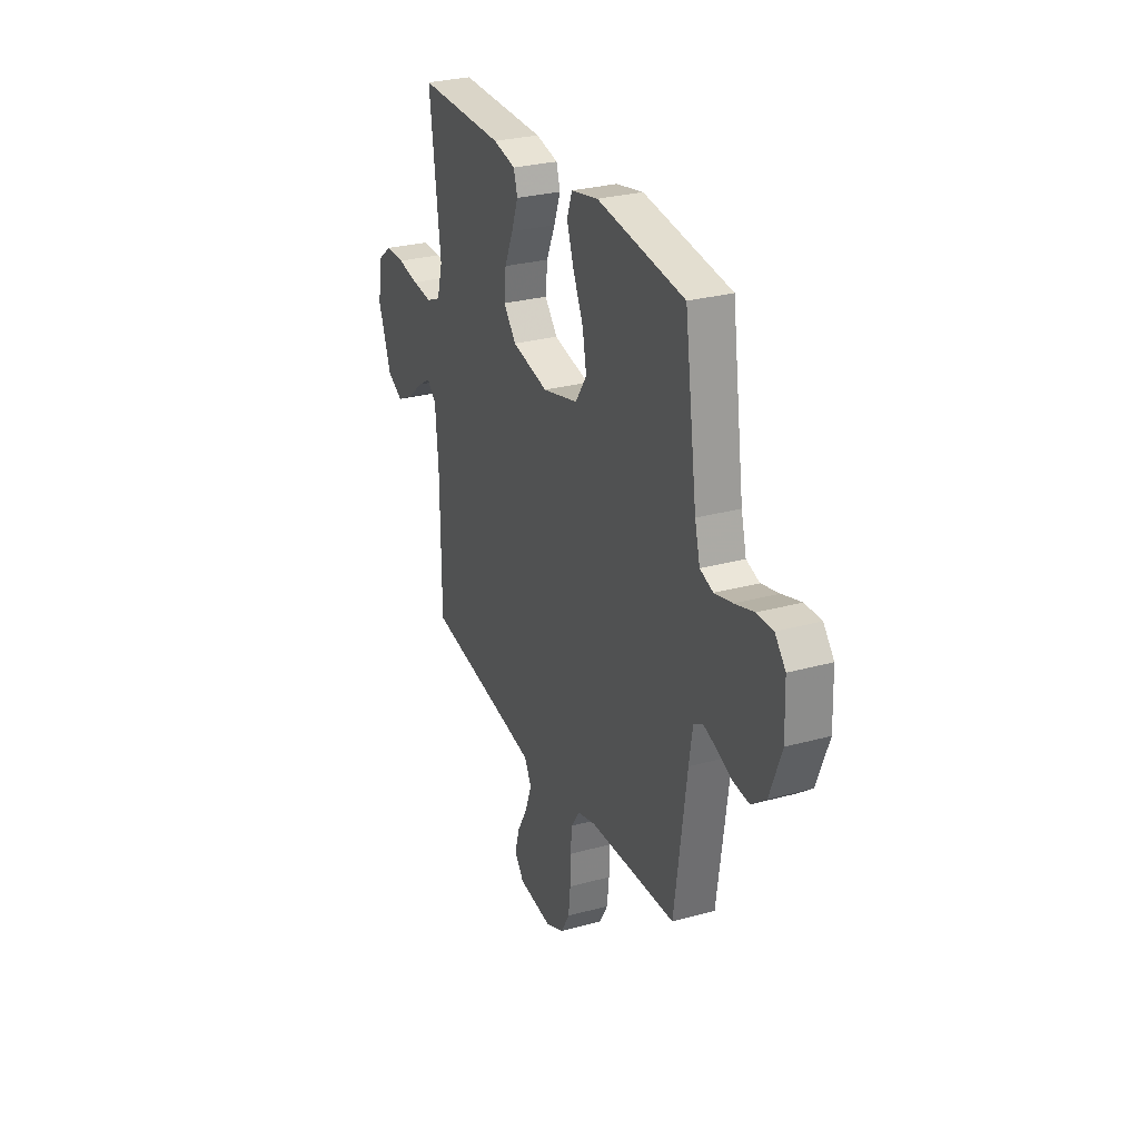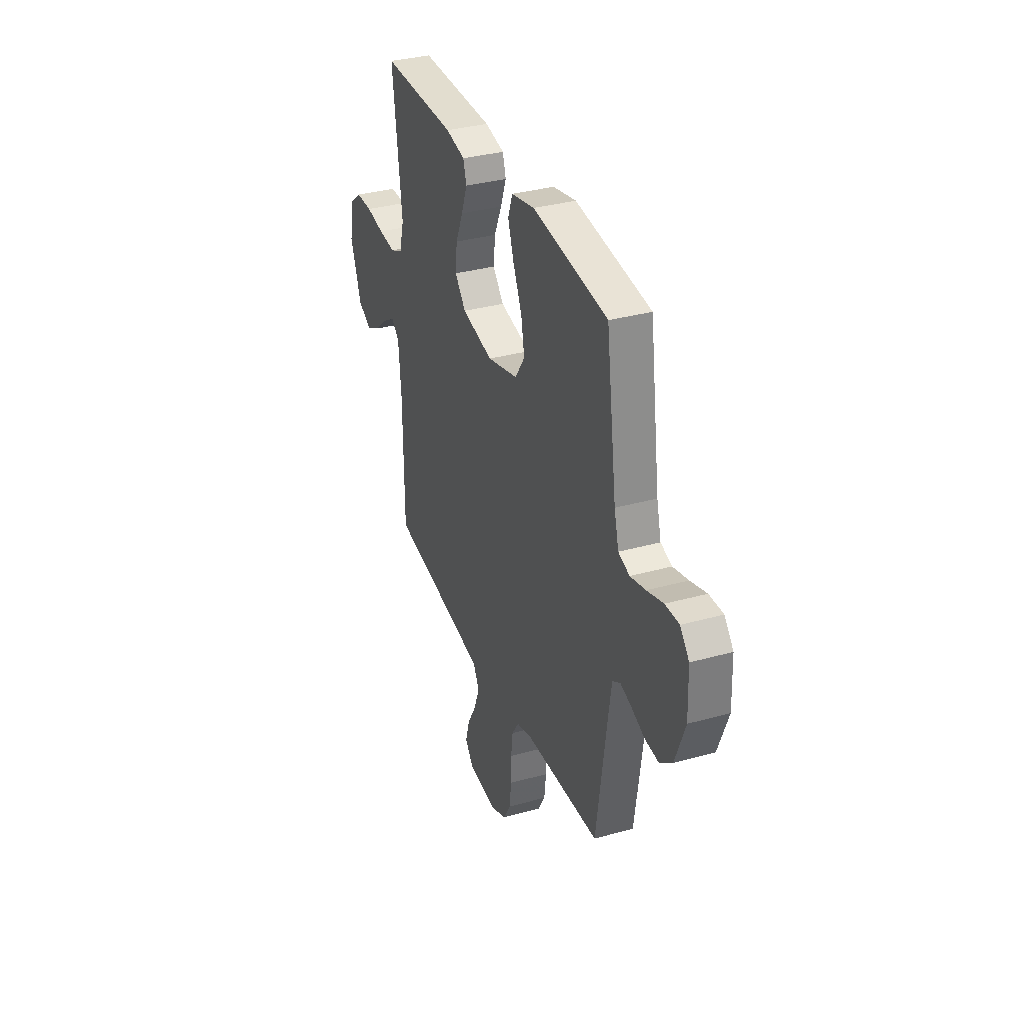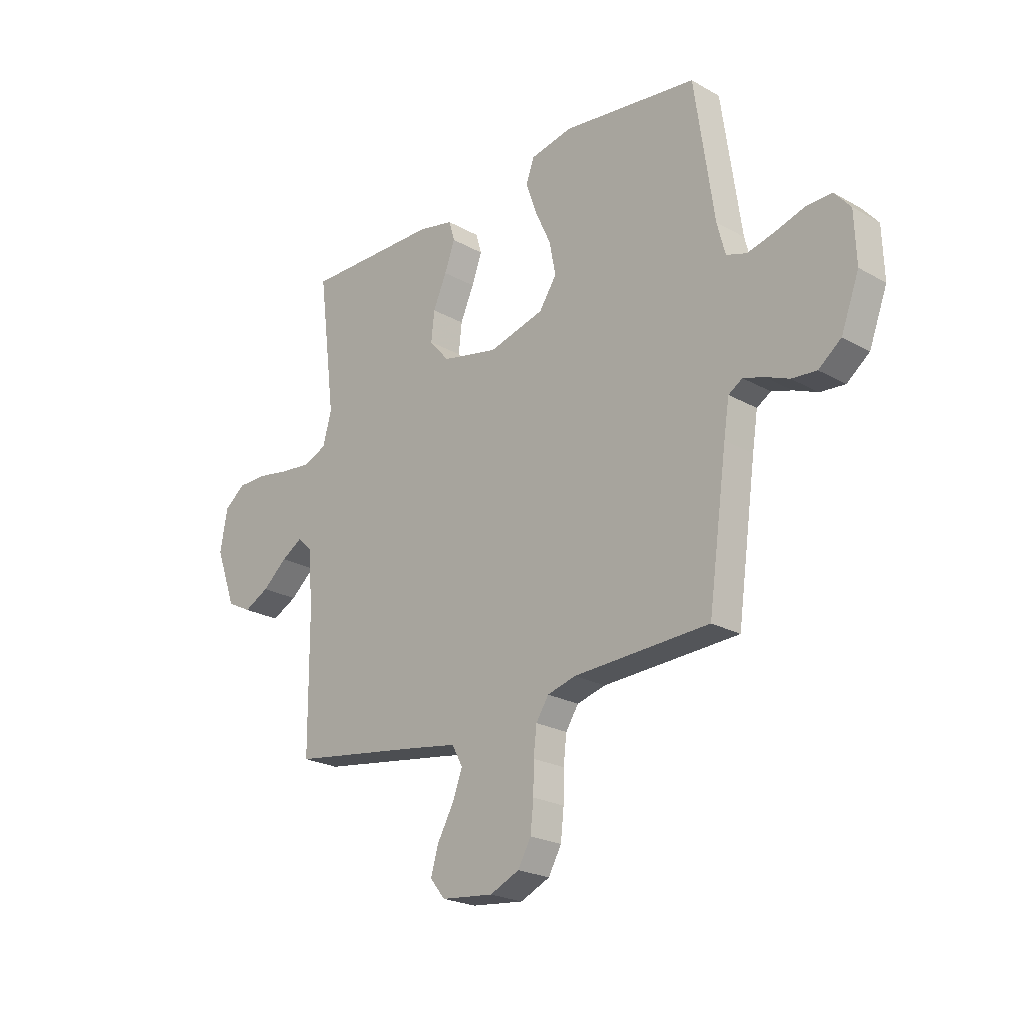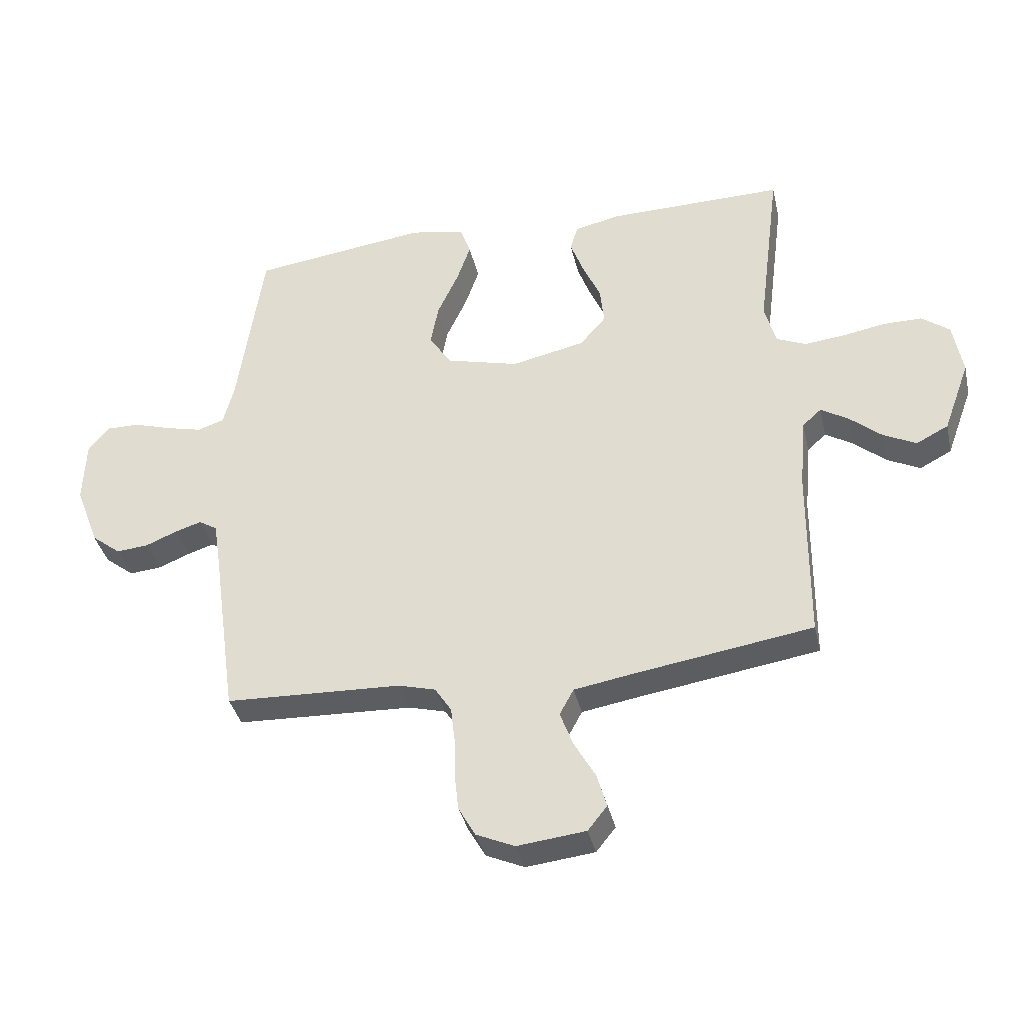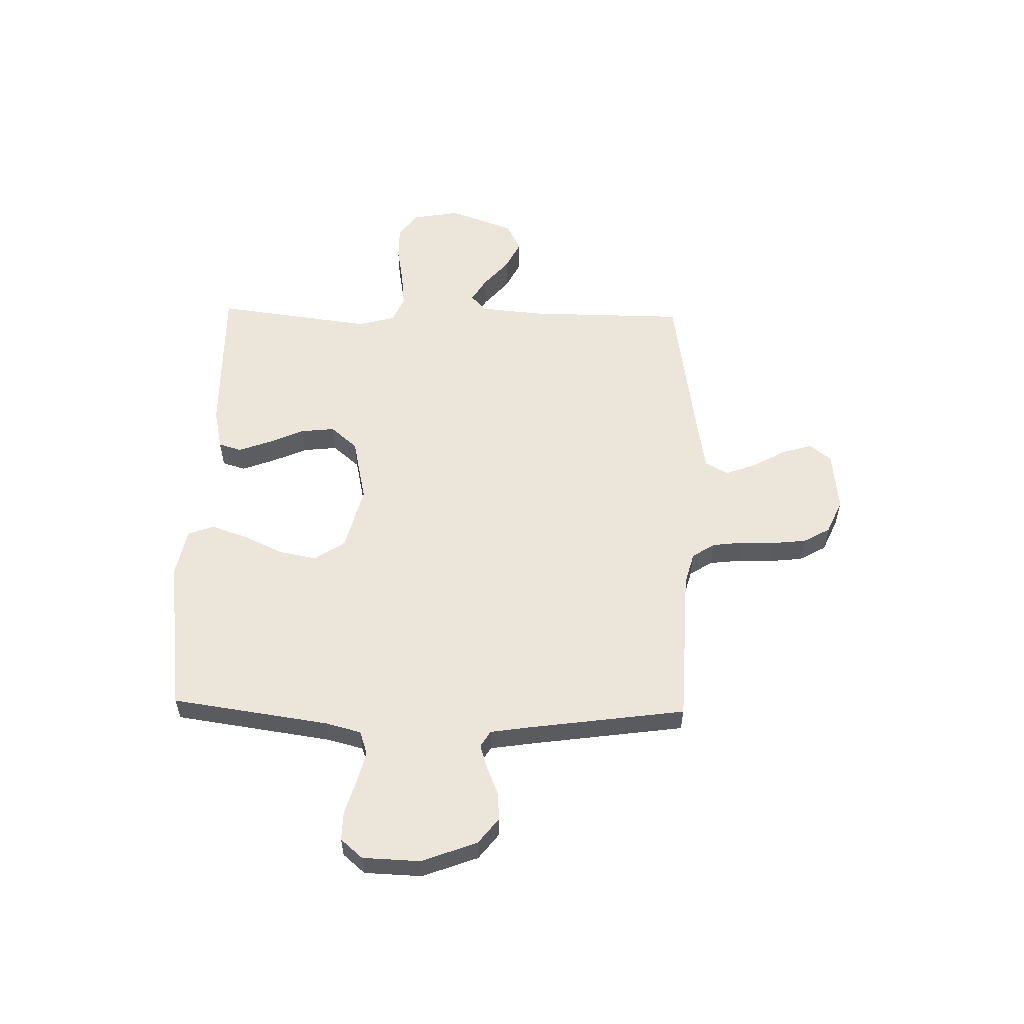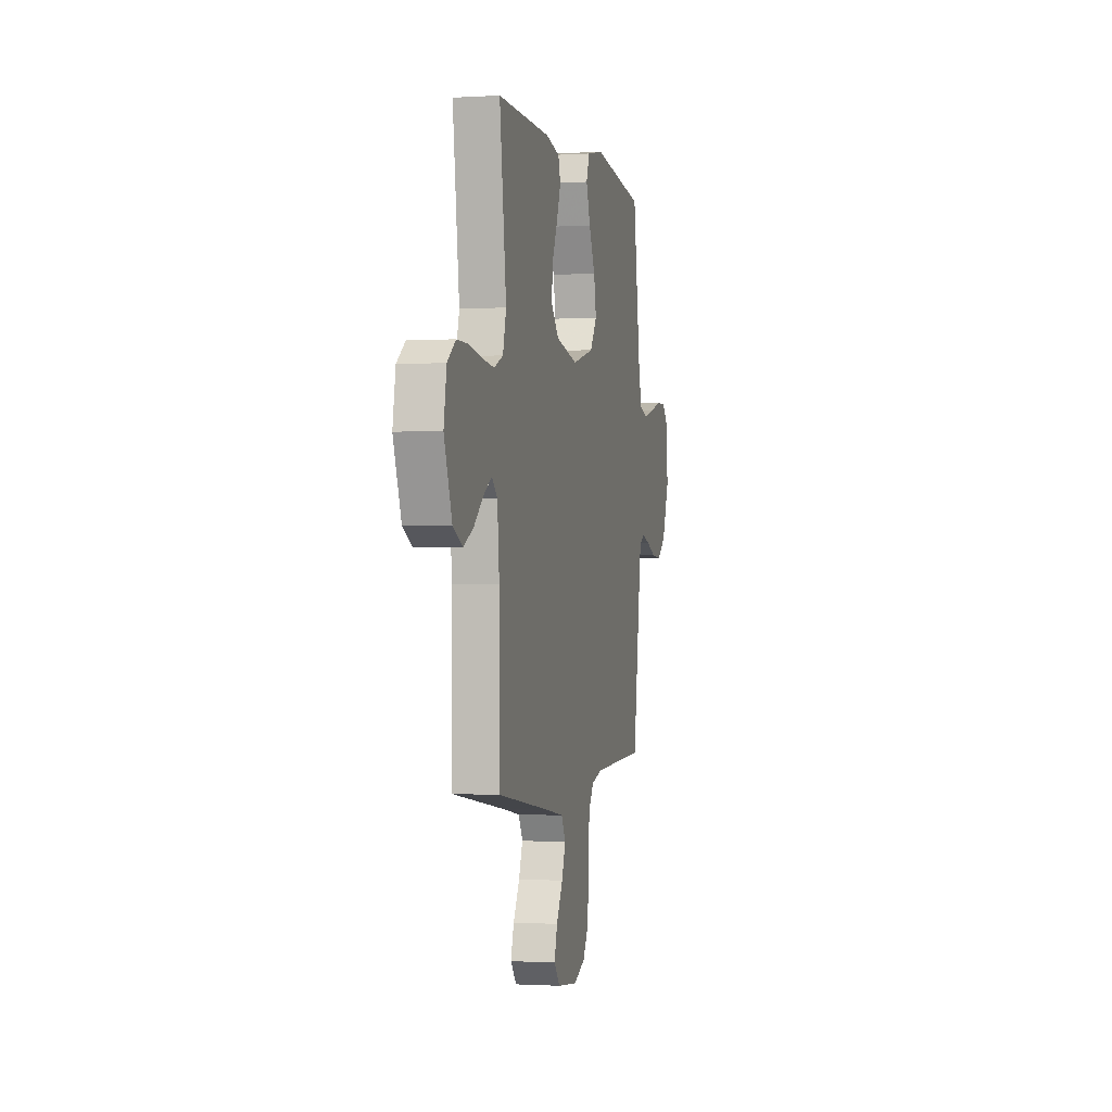
<metadata>
{"format":"obj","ext":"obj","renderer":"f3d","projection":"perspective","resolution":1024,"background":"white","views":[{"elev":28.4,"azim":67.5,"up":"+Z"},{"elev":34.1,"azim":69.3,"up":"+Z"},{"elev":-23.0,"azim":46.3,"up":"+Z"},{"elev":-37.3,"azim":-167.2,"up":"+Z"},{"elev":56.2,"azim":91.4,"up":"+Y"},{"elev":-0.9,"azim":-77.1,"up":"+Z"}]}
</metadata>
<code>
v -0.5 0.07 -0.5
v -0.502 0.07 -0.2
v -0.513 0.07 -0.077
v -0.545 0.07 -0.048
v -0.591 0.07 -0.076
v -0.646 0.07 -0.123
v -0.702 0.07 -0.151
v -0.756 0.07 -0.123
v -0.801 0.07 0
v -0.785 0.07 0.091
v -0.738 0.07 0.127
v -0.672 0.07 0.127
v -0.599 0.07 0.114
v -0.531 0.07 0.107
v -0.481 0.07 0.129
v -0.462 0.07 0.2
v -0.5 0.07 0.5
v -0.2 0.07 0.496
v -0.122 0.07 0.479
v -0.109 0.07 0.435
v -0.132 0.07 0.373
v -0.162 0.07 0.305
v -0.169 0.07 0.24
v -0.125 0.07 0.189
v 0 0.07 0.162
v 0.123 0.07 0.194
v 0.162 0.07 0.252
v 0.148 0.07 0.325
v 0.113 0.07 0.401
v 0.089 0.07 0.47
v 0.107 0.07 0.52
v 0.2 0.07 0.539
v 0.5 0.07 0.5
v 0.543 0.07 0.2
v 0.561 0.07 0.131
v 0.606 0.07 0.116
v 0.667 0.07 0.131
v 0.732 0.07 0.151
v 0.788 0.07 0.152
v 0.824 0.07 0.11
v 0.828 0.07 0
v 0.788 0.07 -0.106
v 0.738 0.07 -0.145
v 0.683 0.07 -0.14
v 0.63 0.07 -0.118
v 0.585 0.07 -0.104
v 0.554 0.07 -0.123
v 0.542 0.07 -0.2
v 0.5 0.07 -0.5
v 0.2 0.07 -0.512
v 0.137 0.07 -0.529
v 0.109 0.07 -0.572
v 0.102 0.07 -0.632
v 0.101 0.07 -0.698
v 0.094 0.07 -0.762
v 0.065 0.07 -0.813
v 0 0.07 -0.842
v -0.116 0.07 -0.829
v -0.149 0.07 -0.788
v -0.132 0.07 -0.73
v -0.096 0.07 -0.666
v -0.074 0.07 -0.607
v -0.098 0.07 -0.563
v -0.2 0.07 -0.546
v -0.5 0 -0.5
v -0.502 0 -0.2
v -0.513 0 -0.077
v -0.545 0 -0.048
v -0.591 0 -0.076
v -0.646 0 -0.123
v -0.702 0 -0.151
v -0.756 0 -0.123
v -0.801 0 0
v -0.785 0 0.091
v -0.738 0 0.127
v -0.672 0 0.127
v -0.599 0 0.114
v -0.531 0 0.107
v -0.481 0 0.129
v -0.462 0 0.2
v -0.5 0 0.5
v -0.2 0 0.496
v -0.122 0 0.479
v -0.109 0 0.435
v -0.132 0 0.373
v -0.162 0 0.305
v -0.169 0 0.24
v -0.125 0 0.189
v 0 0 0.162
v 0.123 0 0.194
v 0.162 0 0.252
v 0.148 0 0.325
v 0.113 0 0.401
v 0.089 0 0.47
v 0.107 0 0.52
v 0.2 0 0.539
v 0.5 0 0.5
v 0.543 0 0.2
v 0.561 0 0.131
v 0.606 0 0.116
v 0.667 0 0.131
v 0.732 0 0.151
v 0.788 0 0.152
v 0.824 0 0.11
v 0.828 0 0
v 0.788 0 -0.106
v 0.738 0 -0.145
v 0.683 0 -0.14
v 0.63 0 -0.118
v 0.585 0 -0.104
v 0.554 0 -0.123
v 0.542 0 -0.2
v 0.5 0 -0.5
v 0.2 0 -0.512
v 0.137 0 -0.529
v 0.109 0 -0.572
v 0.102 0 -0.632
v 0.101 0 -0.698
v 0.094 0 -0.762
v 0.065 0 -0.813
v 0 0 -0.842
v -0.116 0 -0.829
v -0.149 0 -0.788
v -0.132 0 -0.73
v -0.096 0 -0.666
v -0.074 0 -0.607
v -0.098 0 -0.563
v -0.2 0 -0.546
f 58 59 60 61
f 58 61 62
f 57 58 62
f 56 57 62
f 53 54 55 56
f 52 53 56 62
f 51 52 62 63
f 48 49 50
f 47 48 50 51
f 42 43 44 45
f 42 45 46
f 41 42 46
f 40 41 46
f 37 38 39 40
f 36 37 40 46
f 35 36 46 47
f 31 32 33 34
f 28 29 30 31
f 28 31 34 35
f 19 20 21 22
f 17 18 19 22
f 16 17 22 23
f 15 16 23 24
f 10 11 12 13
f 10 13 14
f 9 10 14
f 8 9 14
f 5 6 7 8
f 4 5 8 14
f 3 4 14 15
f 64 1 2
f 27 28 35 47
f 26 27 47 51
f 25 26 51 63
f 24 25 63 64
f 15 24 64
f 2 3 15 64
f 125 124 123 122
f 126 125 122
f 126 122 121
f 126 121 120
f 120 119 118 117
f 126 120 117 116
f 127 126 116 115
f 114 113 112
f 115 114 112 111
f 109 108 107 106
f 110 109 106
f 110 106 105
f 110 105 104
f 104 103 102 101
f 110 104 101 100
f 111 110 100 99
f 98 97 96 95
f 95 94 93 92
f 99 98 95 92
f 86 85 84 83
f 86 83 82 81
f 87 86 81 80
f 88 87 80 79
f 77 76 75 74
f 78 77 74
f 78 74 73
f 78 73 72
f 72 71 70 69
f 78 72 69 68
f 79 78 68 67
f 66 65 128
f 111 99 92 91
f 115 111 91 90
f 127 115 90 89
f 128 127 89 88
f 128 88 79
f 128 79 67 66
f 1 65 66 2
f 2 66 67 3
f 3 67 68 4
f 4 68 69 5
f 5 69 70 6
f 6 70 71 7
f 7 71 72 8
f 8 72 73 9
f 9 73 74 10
f 10 74 75 11
f 11 75 76 12
f 12 76 77 13
f 13 77 78 14
f 14 78 79 15
f 15 79 80 16
f 16 80 81 17
f 17 81 82 18
f 18 82 83 19
f 19 83 84 20
f 20 84 85 21
f 21 85 86 22
f 22 86 87 23
f 23 87 88 24
f 24 88 89 25
f 25 89 90 26
f 26 90 91 27
f 27 91 92 28
f 28 92 93 29
f 29 93 94 30
f 30 94 95 31
f 31 95 96 32
f 32 96 97 33
f 33 97 98 34
f 34 98 99 35
f 35 99 100 36
f 36 100 101 37
f 37 101 102 38
f 38 102 103 39
f 39 103 104 40
f 40 104 105 41
f 41 105 106 42
f 42 106 107 43
f 43 107 108 44
f 44 108 109 45
f 45 109 110 46
f 46 110 111 47
f 47 111 112 48
f 48 112 113 49
f 49 113 114 50
f 50 114 115 51
f 51 115 116 52
f 52 116 117 53
f 53 117 118 54
f 54 118 119 55
f 55 119 120 56
f 56 120 121 57
f 57 121 122 58
f 58 122 123 59
f 59 123 124 60
f 60 124 125 61
f 61 125 126 62
f 62 126 127 63
f 63 127 128 64
f 64 128 65 1

</code>
